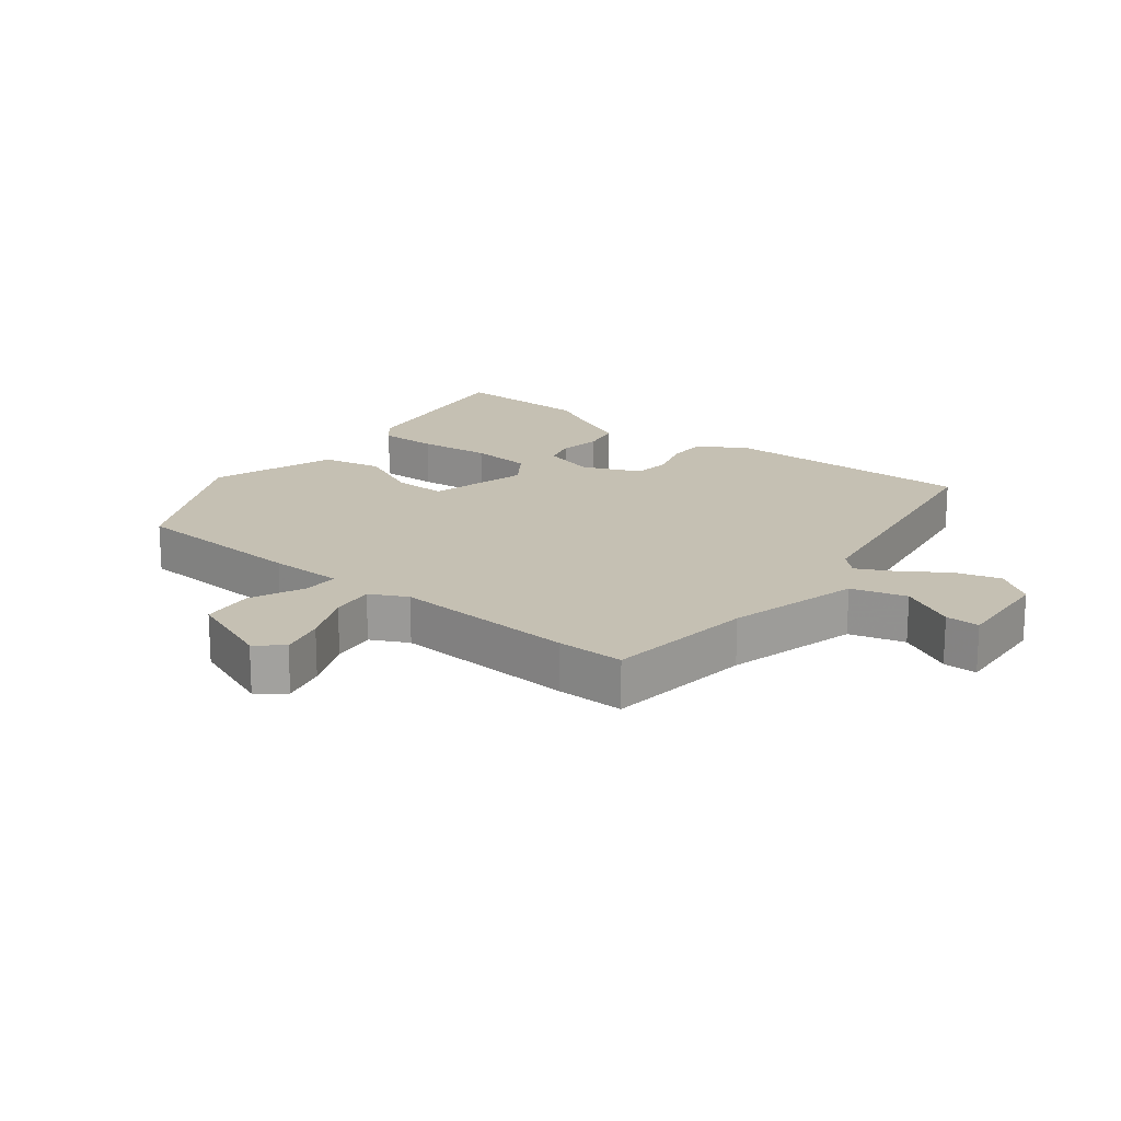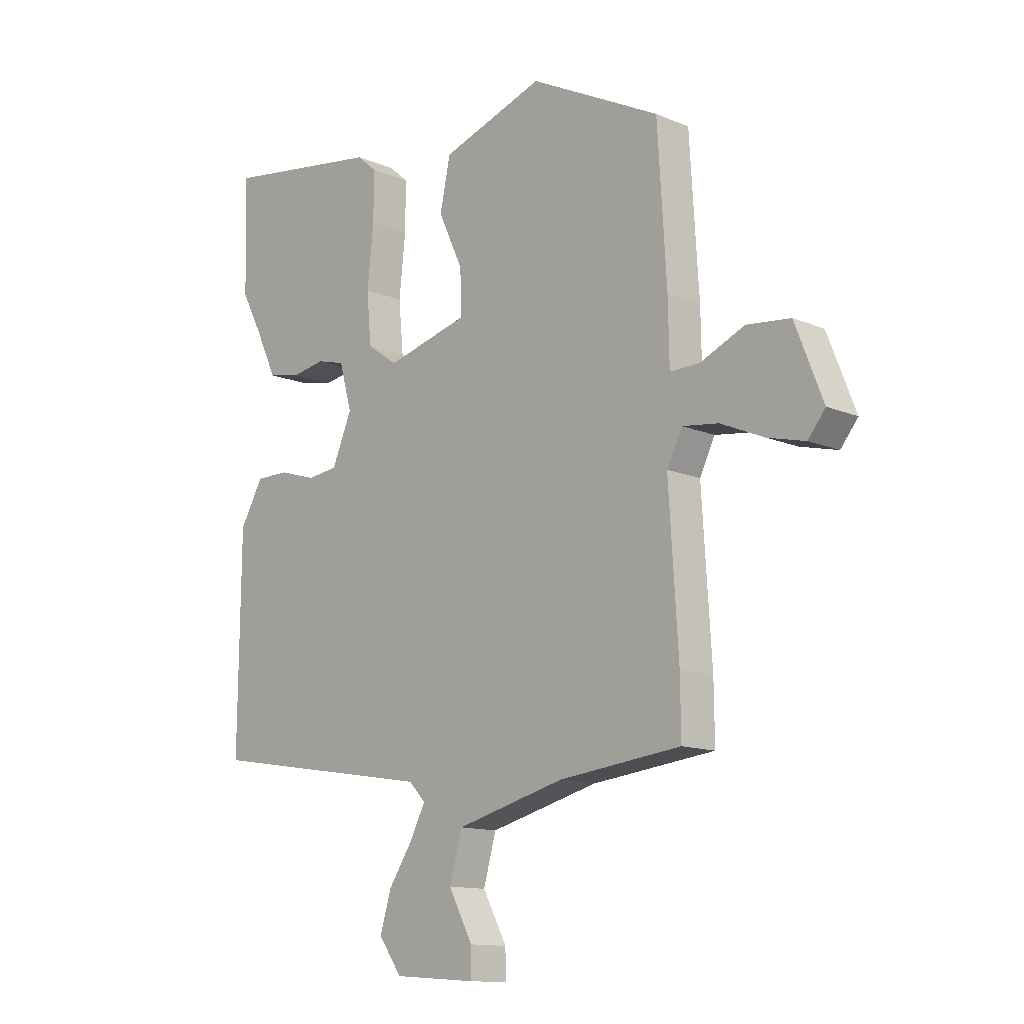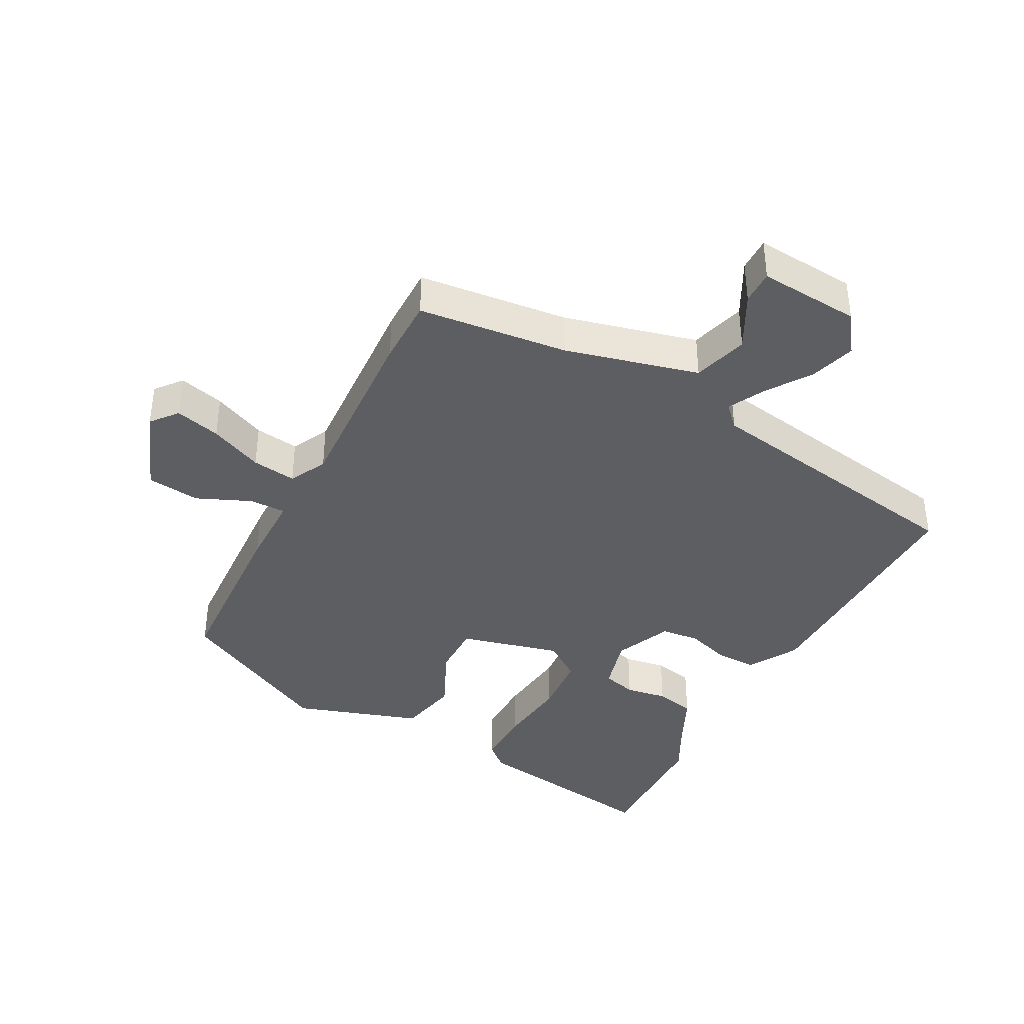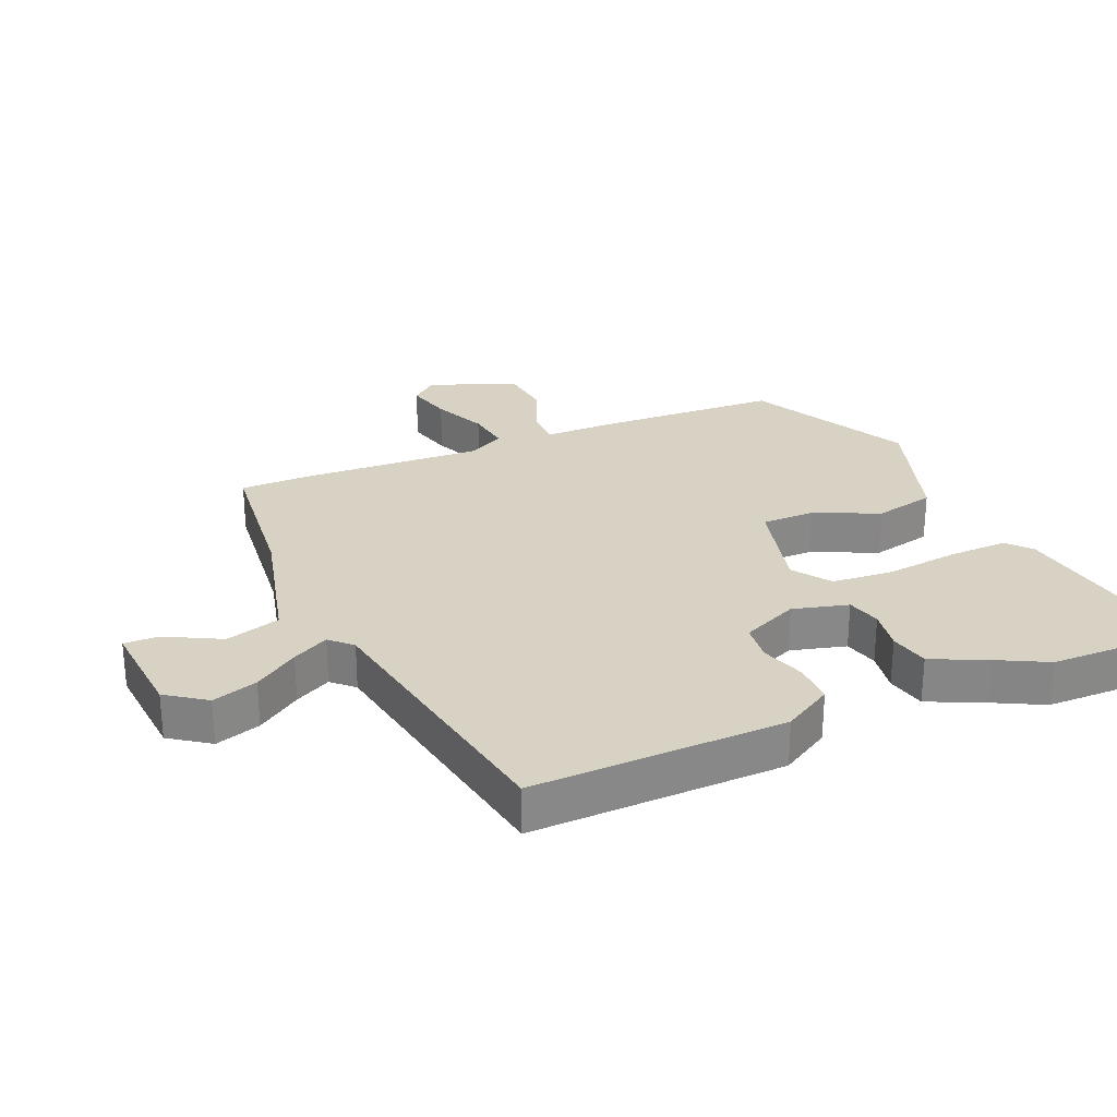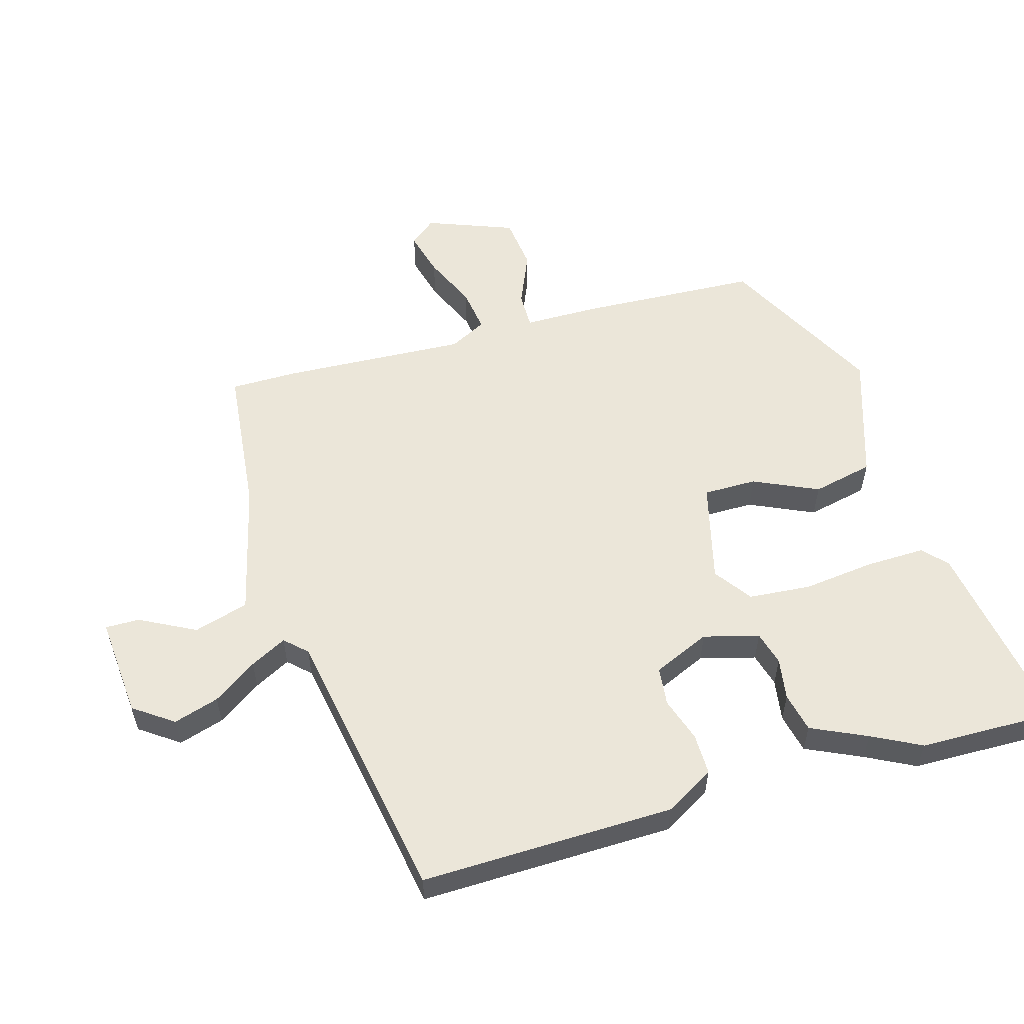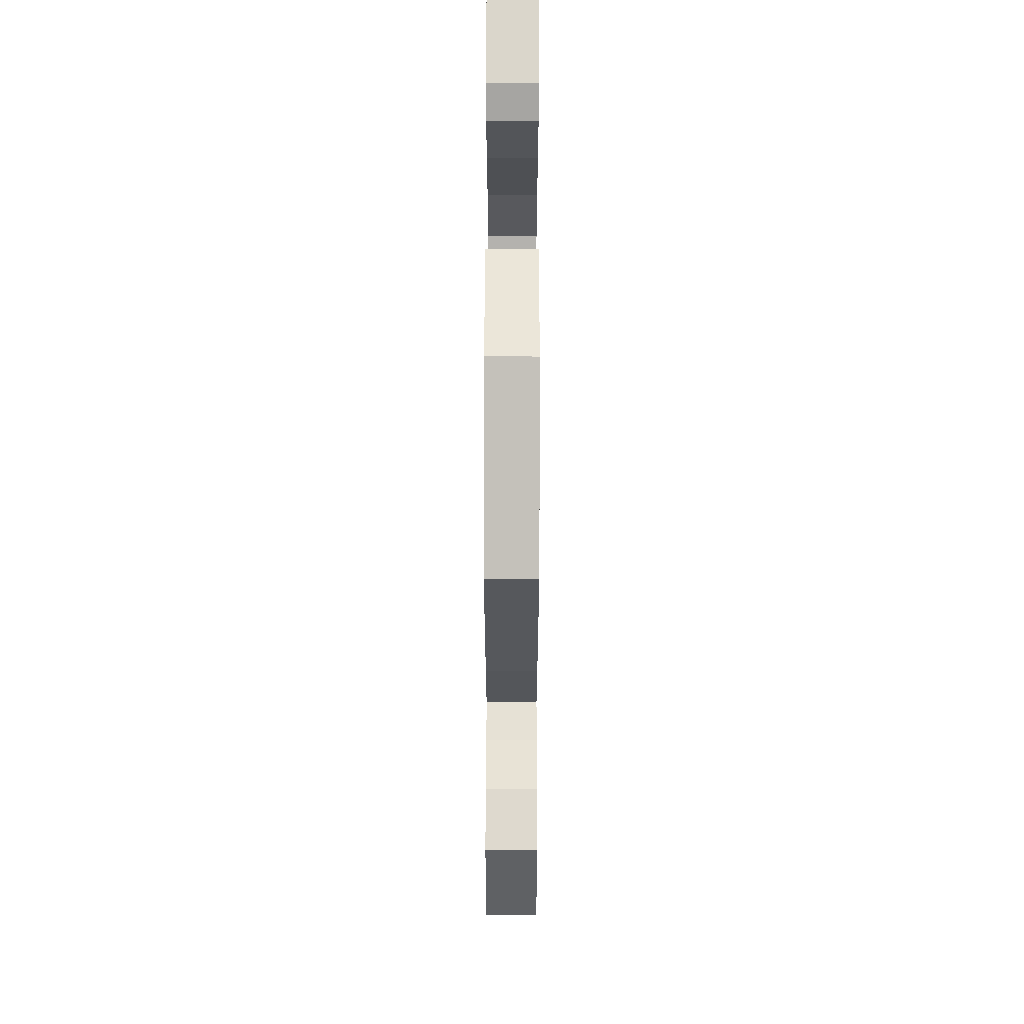
<metadata>
{"format":"obj","ext":"obj","renderer":"f3d","projection":"perspective","resolution":1024,"background":"white","views":[{"elev":18.1,"azim":128.3,"up":"+Y"},{"elev":-12.8,"azim":45.8,"up":"+Z"},{"elev":-39.1,"azim":151.7,"up":"+Y"},{"elev":27.7,"azim":-113.8,"up":"+Y"},{"elev":56.1,"azim":-106.7,"up":"+Y"},{"elev":65.4,"azim":90.1,"up":"+Z"}]}
</metadata>
<code>
v -0.496 0.07 0.359
v -0.502 0.07 0.575
v -0.196 0.07 0.529
v -0.158 0.07 0.496
v -0.159 0.07 0.404
v -0.171 0.07 0.291
v -0.162 0.07 0.194
v -0.103 0.07 0.153
v 0.053 0.07 0.194
v 0.052 0.07 0.277
v 0.005 0.07 0.377
v 0.025 0.07 0.472
v 0.221 0.07 0.538
v 0.47 0.07 0.411
v 0.487 0.07 0.132
v 0.489 0.07 0.016
v 0.546 0.07 0.017
v 0.63 0.07 0.054
v 0.713 0.07 0.045
v 0.766 0.07 -0.09
v 0.733 0.07 -0.131
v 0.662 0.07 -0.113
v 0.579 0.07 -0.077
v 0.51 0.07 -0.068
v 0.481 0.07 -0.126
v 0.499 0.07 -0.412
v 0.5 0.07 -0.518
v 0.267 0.07 -0.545
v 0.06 0.07 -0.599
v 0.036 0.07 -0.685
v 0.082 0.07 -0.771
v 0.083 0.07 -0.824
v -0.075 0.07 -0.813
v -0.119 0.07 -0.752
v -0.098 0.07 -0.681
v -0.052 0.07 -0.612
v -0.023 0.07 -0.555
v -0.055 0.07 -0.522
v -0.49 0.07 -0.451
v -0.486 0.07 -0.056
v -0.442 0.07 0.021
v -0.378 0.07 0.021
v -0.309 0.07 -0.001
v -0.249 0.07 0.006
v -0.211 0.07 0.095
v -0.235 0.07 0.181
v -0.288 0.07 0.195
v -0.353 0.07 0.184
v -0.415 0.07 0.197
v -0.456 0.07 0.283
v -0.496 0 0.359
v -0.502 0 0.575
v -0.196 0 0.529
v -0.158 0 0.496
v -0.159 0 0.404
v -0.171 0 0.291
v -0.162 0 0.194
v -0.103 0 0.153
v 0.053 0 0.194
v 0.052 0 0.277
v 0.005 0 0.377
v 0.025 0 0.472
v 0.221 0 0.538
v 0.47 0 0.411
v 0.487 0 0.132
v 0.489 0 0.016
v 0.546 0 0.017
v 0.63 0 0.054
v 0.713 0 0.045
v 0.766 0 -0.09
v 0.733 0 -0.131
v 0.662 0 -0.113
v 0.579 0 -0.077
v 0.51 0 -0.068
v 0.481 0 -0.126
v 0.499 0 -0.412
v 0.5 0 -0.518
v 0.267 0 -0.545
v 0.06 0 -0.599
v 0.036 0 -0.685
v 0.082 0 -0.771
v 0.083 0 -0.824
v -0.075 0 -0.813
v -0.119 0 -0.752
v -0.098 0 -0.681
v -0.052 0 -0.612
v -0.023 0 -0.555
v -0.055 0 -0.522
v -0.49 0 -0.451
v -0.486 0 -0.056
v -0.442 0 0.021
v -0.378 0 0.021
v -0.309 0 -0.001
v -0.249 0 0.006
v -0.211 0 0.095
v -0.235 0 0.181
v -0.288 0 0.195
v -0.353 0 0.184
v -0.415 0 0.197
v -0.456 0 0.283
f 47 48 49 50
f 46 47 50 1
f 40 41 42 43
f 38 39 40 43
f 37 38 43 44
f 33 34 35 36
f 33 36 37
f 30 31 32 33
f 29 30 33 37
f 28 29 37 44
f 25 26 27 28
f 24 25 28 44
f 20 21 22 23
f 20 23 24
f 17 18 19 20
f 16 17 20 24
f 13 14 15 16
f 10 11 12 13
f 9 10 13 16
f 8 9 16 24
f 3 4 5 6
f 3 6 7
f 46 1 2 3
f 45 46 3 7
f 8 24 44 45
f 7 8 45
f 100 99 98 97
f 51 100 97 96
f 93 92 91 90
f 93 90 89 88
f 94 93 88 87
f 86 85 84 83
f 87 86 83
f 83 82 81 80
f 87 83 80 79
f 94 87 79 78
f 78 77 76 75
f 94 78 75 74
f 73 72 71 70
f 74 73 70
f 70 69 68 67
f 74 70 67 66
f 66 65 64 63
f 63 62 61 60
f 66 63 60 59
f 74 66 59 58
f 56 55 54 53
f 57 56 53
f 53 52 51 96
f 57 53 96 95
f 95 94 74 58
f 95 58 57
f 1 51 52 2
f 2 52 53 3
f 3 53 54 4
f 4 54 55 5
f 5 55 56 6
f 6 56 57 7
f 7 57 58 8
f 8 58 59 9
f 9 59 60 10
f 10 60 61 11
f 11 61 62 12
f 12 62 63 13
f 13 63 64 14
f 14 64 65 15
f 15 65 66 16
f 16 66 67 17
f 17 67 68 18
f 18 68 69 19
f 19 69 70 20
f 20 70 71 21
f 21 71 72 22
f 22 72 73 23
f 23 73 74 24
f 24 74 75 25
f 25 75 76 26
f 26 76 77 27
f 27 77 78 28
f 28 78 79 29
f 29 79 80 30
f 30 80 81 31
f 31 81 82 32
f 32 82 83 33
f 33 83 84 34
f 34 84 85 35
f 35 85 86 36
f 36 86 87 37
f 37 87 88 38
f 38 88 89 39
f 39 89 90 40
f 40 90 91 41
f 41 91 92 42
f 42 92 93 43
f 43 93 94 44
f 44 94 95 45
f 45 95 96 46
f 46 96 97 47
f 47 97 98 48
f 48 98 99 49
f 49 99 100 50
f 50 100 51 1

</code>
